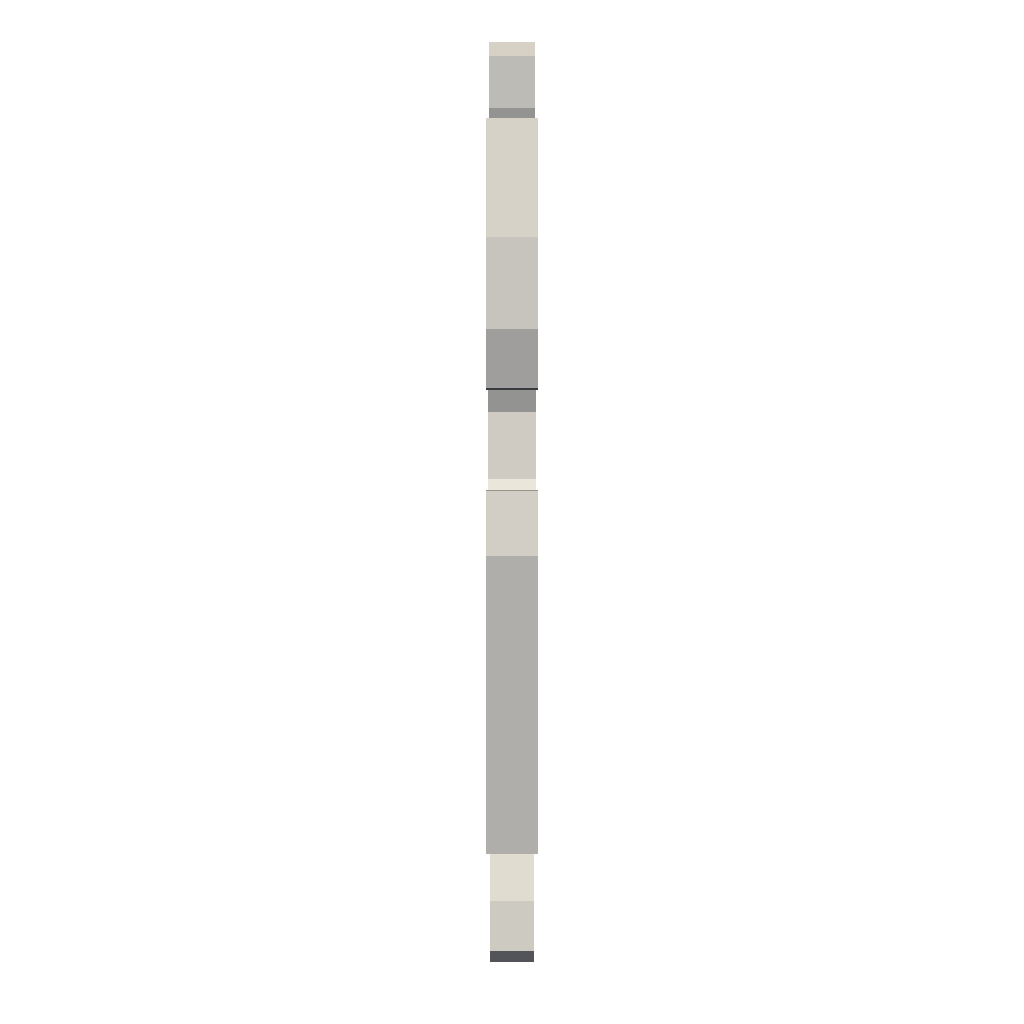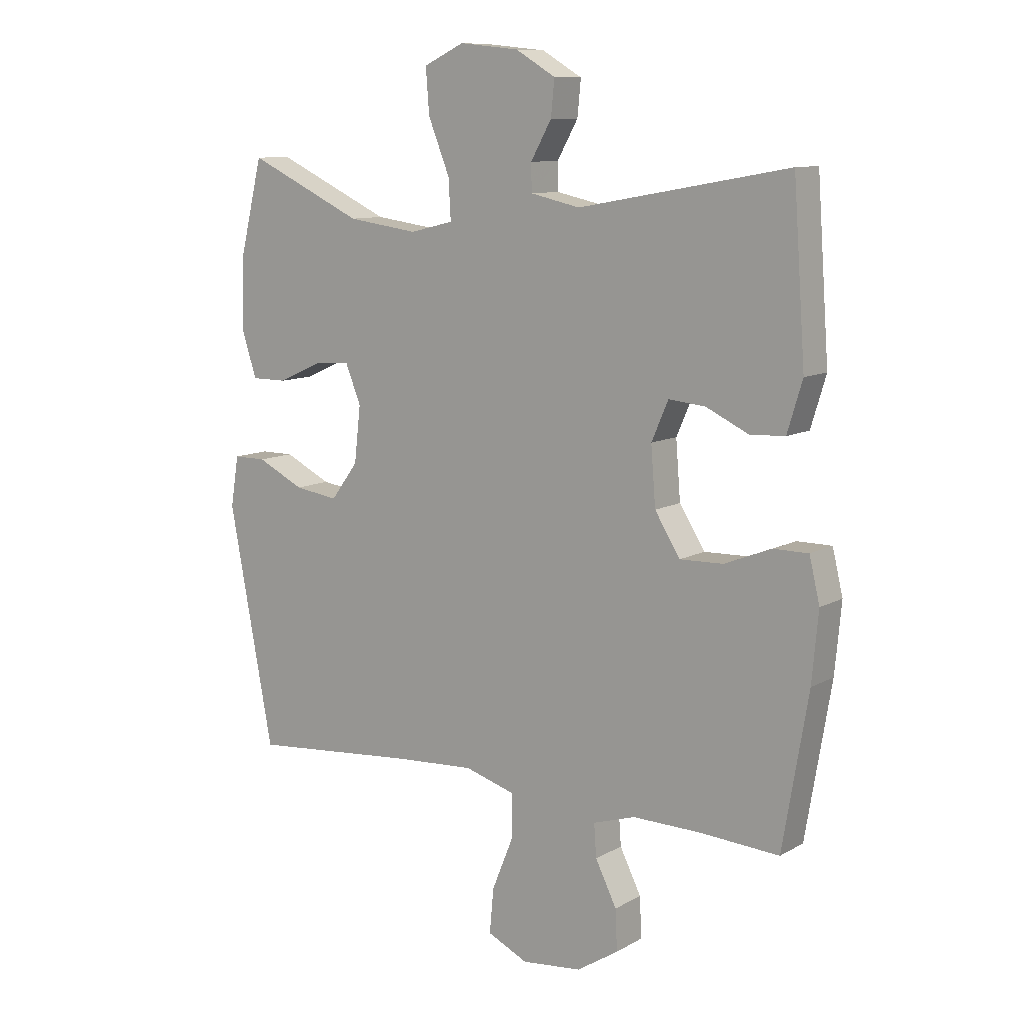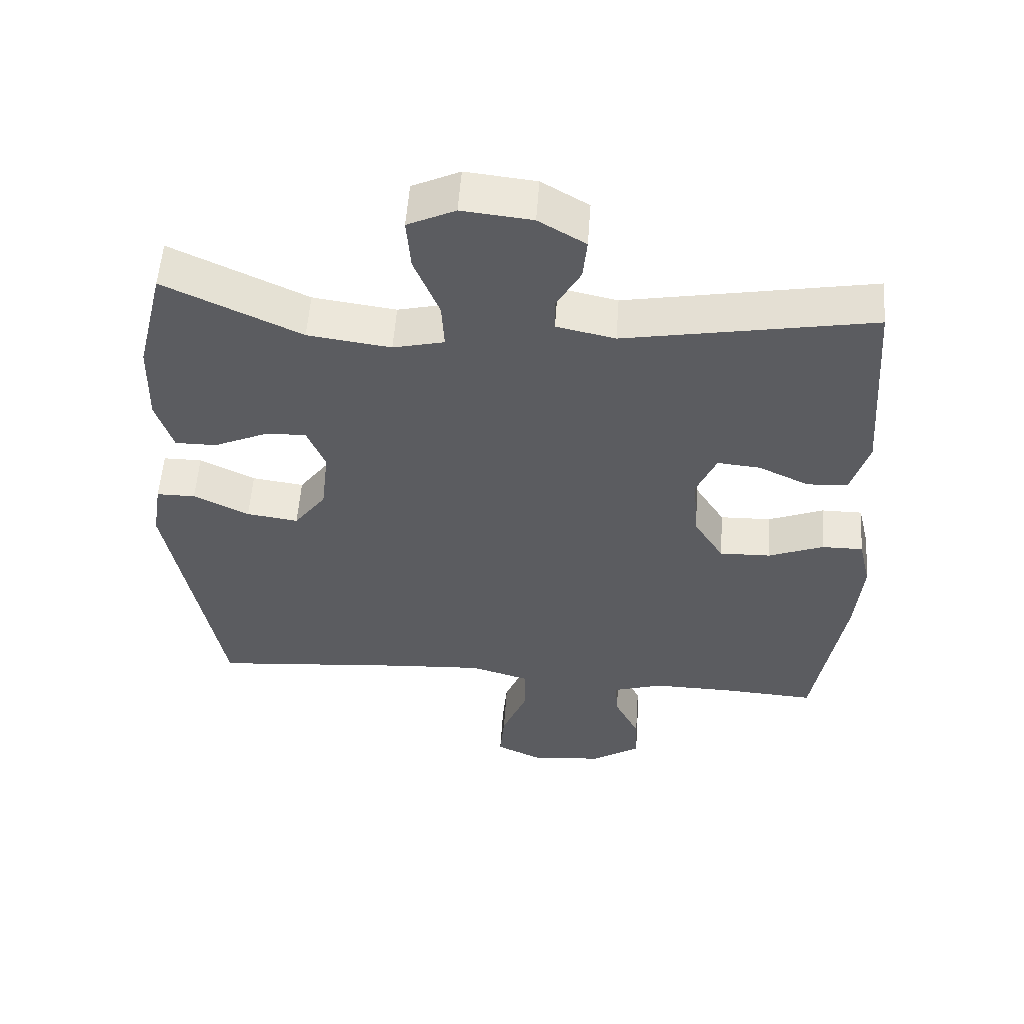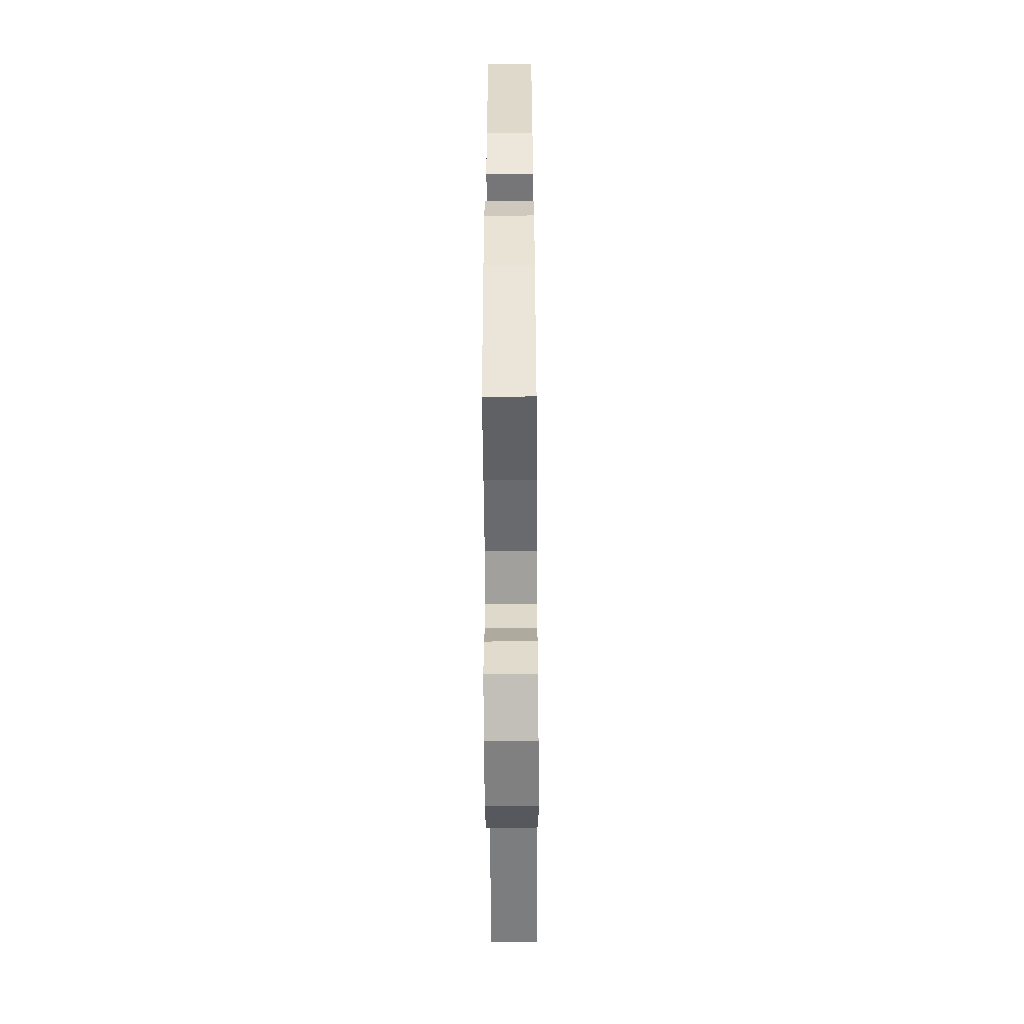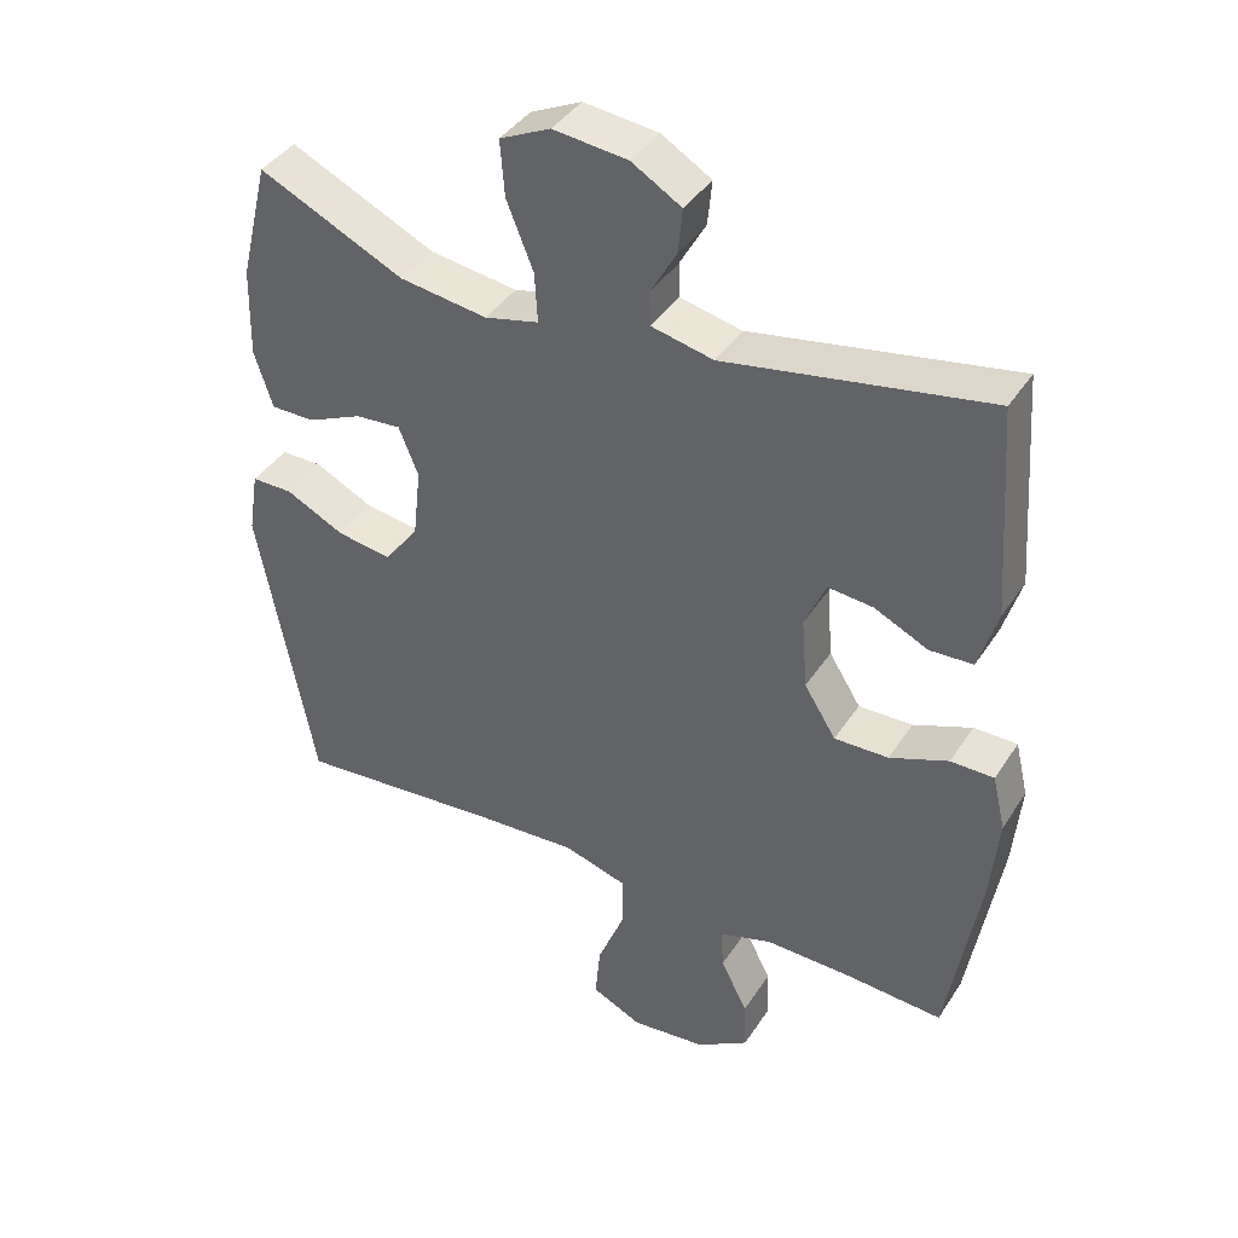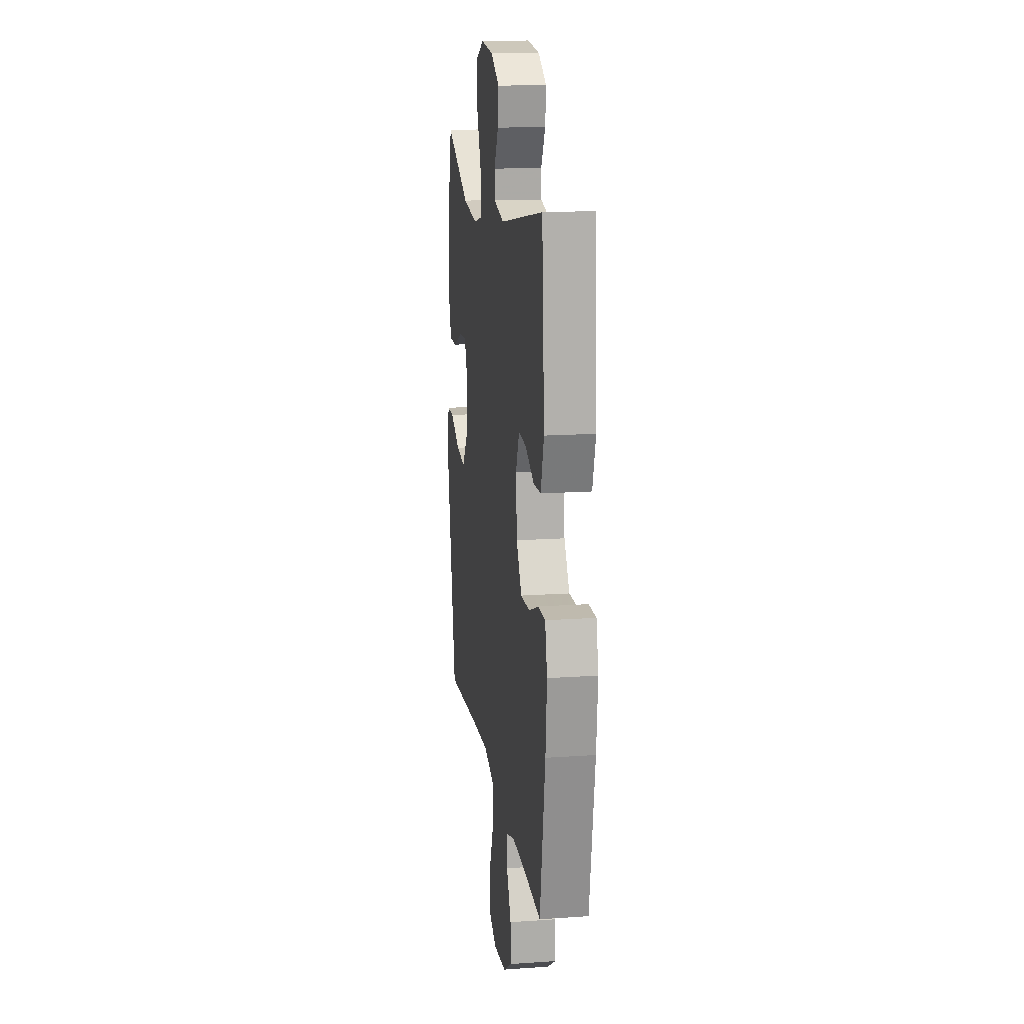
<metadata>
{"format":"obj","ext":"obj","renderer":"f3d","projection":"perspective","resolution":1024,"background":"white","views":[{"elev":1.5,"azim":-90.0,"up":"+Z"},{"elev":10.2,"azim":35.9,"up":"+Z"},{"elev":54.7,"azim":4.0,"up":"+Z"},{"elev":-54.1,"azim":90.4,"up":"+Z"},{"elev":40.2,"azim":29.9,"up":"+Z"},{"elev":15.7,"azim":81.7,"up":"+Z"}]}
</metadata>
<code>
v 0.5 0.07 0.5
v 0.521 0.07 0.208
v 0.495 0.07 0.122
v 0.435 0.07 0.119
v 0.361 0.07 0.154
v 0.298 0.07 0.16
v 0.269 0.07 0.093
v 0.277 0.07 -0.007
v 0.321 0.07 -0.077
v 0.396 0.07 -0.075
v 0.477 0.07 -0.043
v 0.537 0.07 -0.043
v 0.555 0.07 -0.119
v 0.544 0.07 -0.238
v 0.5 0.07 -0.5
v 0.363 0.07 -0.491
v 0.245 0.07 -0.489
v 0.172 0.07 -0.512
v 0.176 0.07 -0.569
v 0.213 0.07 -0.643
v 0.216 0.07 -0.713
v 0.144 0.07 -0.759
v 0.04 0.07 -0.77
v -0.03 0.07 -0.737
v -0.023 0.07 -0.66
v 0.015 0.07 -0.566
v 0.014 0.07 -0.493
v -0.073 0.07 -0.467
v -0.209 0.07 -0.475
v -0.5 0.07 -0.5
v -0.577 0.07 -0.09
v -0.563 0.07 -0.003
v -0.506 0.07 -0.003
v -0.425 0.07 -0.043
v -0.349 0.07 -0.054
v -0.302 0.07 0.009
v -0.291 0.07 0.106
v -0.318 0.07 0.173
v -0.381 0.07 0.168
v -0.457 0.07 0.134
v -0.518 0.07 0.134
v -0.543 0.07 0.213
v -0.54 0.07 0.336
v -0.5 0.07 0.5
v -0.3 0.07 0.406
v -0.178 0.07 0.389
v -0.103 0.07 0.407
v -0.107 0.07 0.476
v -0.144 0.07 0.568
v -0.15 0.07 0.645
v -0.08 0.07 0.678
v 0.023 0.07 0.667
v 0.092 0.07 0.626
v 0.086 0.07 0.565
v 0.05 0.07 0.501
v 0.051 0.07 0.454
v 0.137 0.07 0.435
v 0.5 0 0.5
v 0.521 0 0.208
v 0.495 0 0.122
v 0.435 0 0.119
v 0.361 0 0.154
v 0.298 0 0.16
v 0.269 0 0.093
v 0.277 0 -0.007
v 0.321 0 -0.077
v 0.396 0 -0.075
v 0.477 0 -0.043
v 0.537 0 -0.043
v 0.555 0 -0.119
v 0.544 0 -0.238
v 0.5 0 -0.5
v 0.363 0 -0.491
v 0.245 0 -0.489
v 0.172 0 -0.512
v 0.176 0 -0.569
v 0.213 0 -0.643
v 0.216 0 -0.713
v 0.144 0 -0.759
v 0.04 0 -0.77
v -0.03 0 -0.737
v -0.023 0 -0.66
v 0.015 0 -0.566
v 0.014 0 -0.493
v -0.073 0 -0.467
v -0.209 0 -0.475
v -0.5 0 -0.5
v -0.577 0 -0.09
v -0.563 0 -0.003
v -0.506 0 -0.003
v -0.425 0 -0.043
v -0.349 0 -0.054
v -0.302 0 0.009
v -0.291 0 0.106
v -0.318 0 0.173
v -0.381 0 0.168
v -0.457 0 0.134
v -0.518 0 0.134
v -0.543 0 0.213
v -0.54 0 0.336
v -0.5 0 0.5
v -0.3 0 0.406
v -0.178 0 0.389
v -0.103 0 0.407
v -0.107 0 0.476
v -0.144 0 0.568
v -0.15 0 0.645
v -0.08 0 0.678
v 0.023 0 0.667
v 0.092 0 0.626
v 0.086 0 0.565
v 0.05 0 0.501
v 0.051 0 0.454
v 0.137 0 0.435
f 52 53 54 55
f 52 55 56
f 51 52 56
f 48 49 50 51
f 47 48 51 56
f 42 43 44 45
f 42 45 46
f 39 40 41 42
f 38 39 42 46
f 37 38 46 47
f 31 32 33 34
f 29 30 31 34
f 28 29 34 35
f 27 28 35 36
f 23 24 25 26
f 23 26 27
f 22 23 27
f 19 20 21 22
f 18 19 22 27
f 17 18 27 36
f 13 14 15 16
f 10 11 12 13
f 9 10 13 16
f 8 9 16 17
f 2 3 4 5
f 57 1 2 5
f 57 5 6
f 56 57 6 7
f 36 37 47 56
f 17 36 56
f 7 8 17 56
f 112 111 110 109
f 113 112 109
f 113 109 108
f 108 107 106 105
f 113 108 105 104
f 102 101 100 99
f 103 102 99
f 99 98 97 96
f 103 99 96 95
f 104 103 95 94
f 91 90 89 88
f 91 88 87 86
f 92 91 86 85
f 93 92 85 84
f 83 82 81 80
f 84 83 80
f 84 80 79
f 79 78 77 76
f 84 79 76 75
f 93 84 75 74
f 73 72 71 70
f 70 69 68 67
f 73 70 67 66
f 74 73 66 65
f 62 61 60 59
f 62 59 58 114
f 63 62 114
f 64 63 114 113
f 113 104 94 93
f 113 93 74
f 113 74 65 64
f 1 58 59 2
f 2 59 60 3
f 3 60 61 4
f 4 61 62 5
f 5 62 63 6
f 6 63 64 7
f 7 64 65 8
f 8 65 66 9
f 9 66 67 10
f 10 67 68 11
f 11 68 69 12
f 12 69 70 13
f 13 70 71 14
f 14 71 72 15
f 15 72 73 16
f 16 73 74 17
f 17 74 75 18
f 18 75 76 19
f 19 76 77 20
f 20 77 78 21
f 21 78 79 22
f 22 79 80 23
f 23 80 81 24
f 24 81 82 25
f 25 82 83 26
f 26 83 84 27
f 27 84 85 28
f 28 85 86 29
f 29 86 87 30
f 30 87 88 31
f 31 88 89 32
f 32 89 90 33
f 33 90 91 34
f 34 91 92 35
f 35 92 93 36
f 36 93 94 37
f 37 94 95 38
f 38 95 96 39
f 39 96 97 40
f 40 97 98 41
f 41 98 99 42
f 42 99 100 43
f 43 100 101 44
f 44 101 102 45
f 45 102 103 46
f 46 103 104 47
f 47 104 105 48
f 48 105 106 49
f 49 106 107 50
f 50 107 108 51
f 51 108 109 52
f 52 109 110 53
f 53 110 111 54
f 54 111 112 55
f 55 112 113 56
f 56 113 114 57
f 57 114 58 1

</code>
